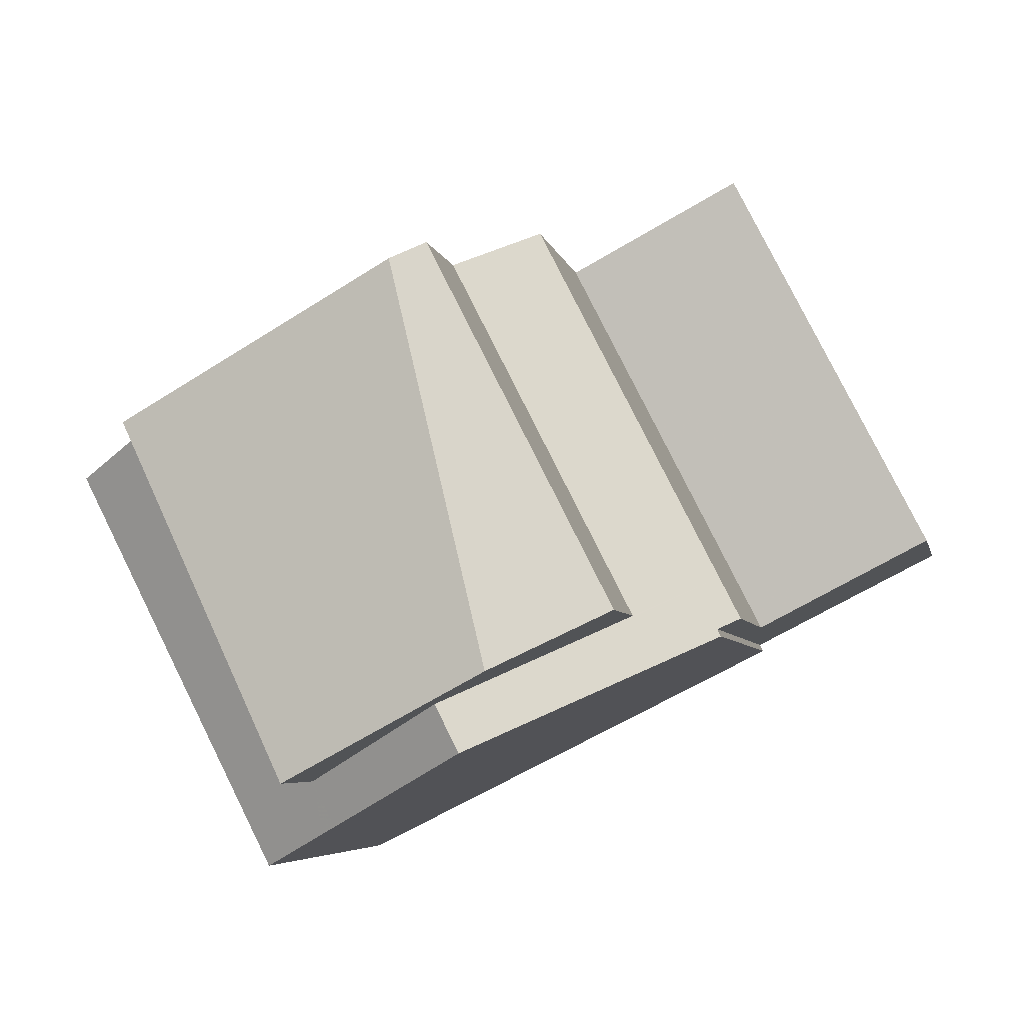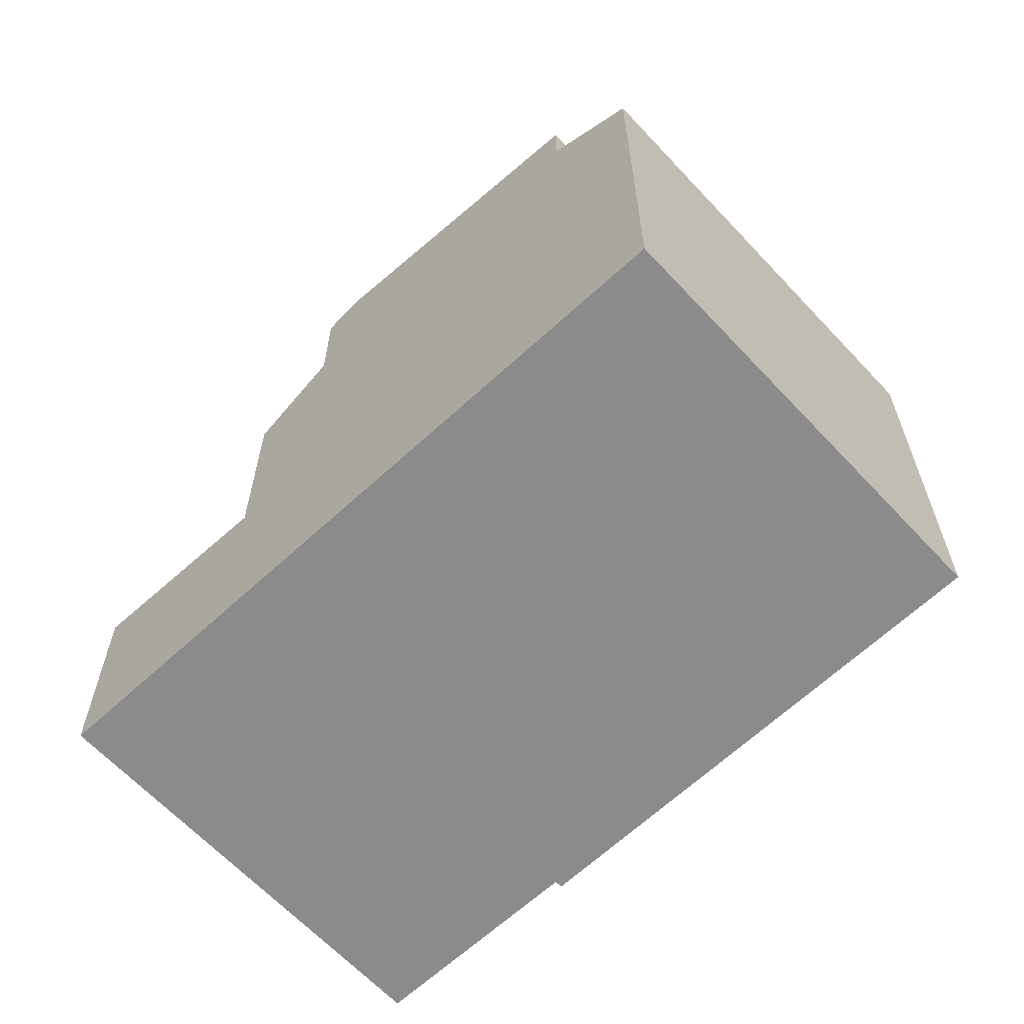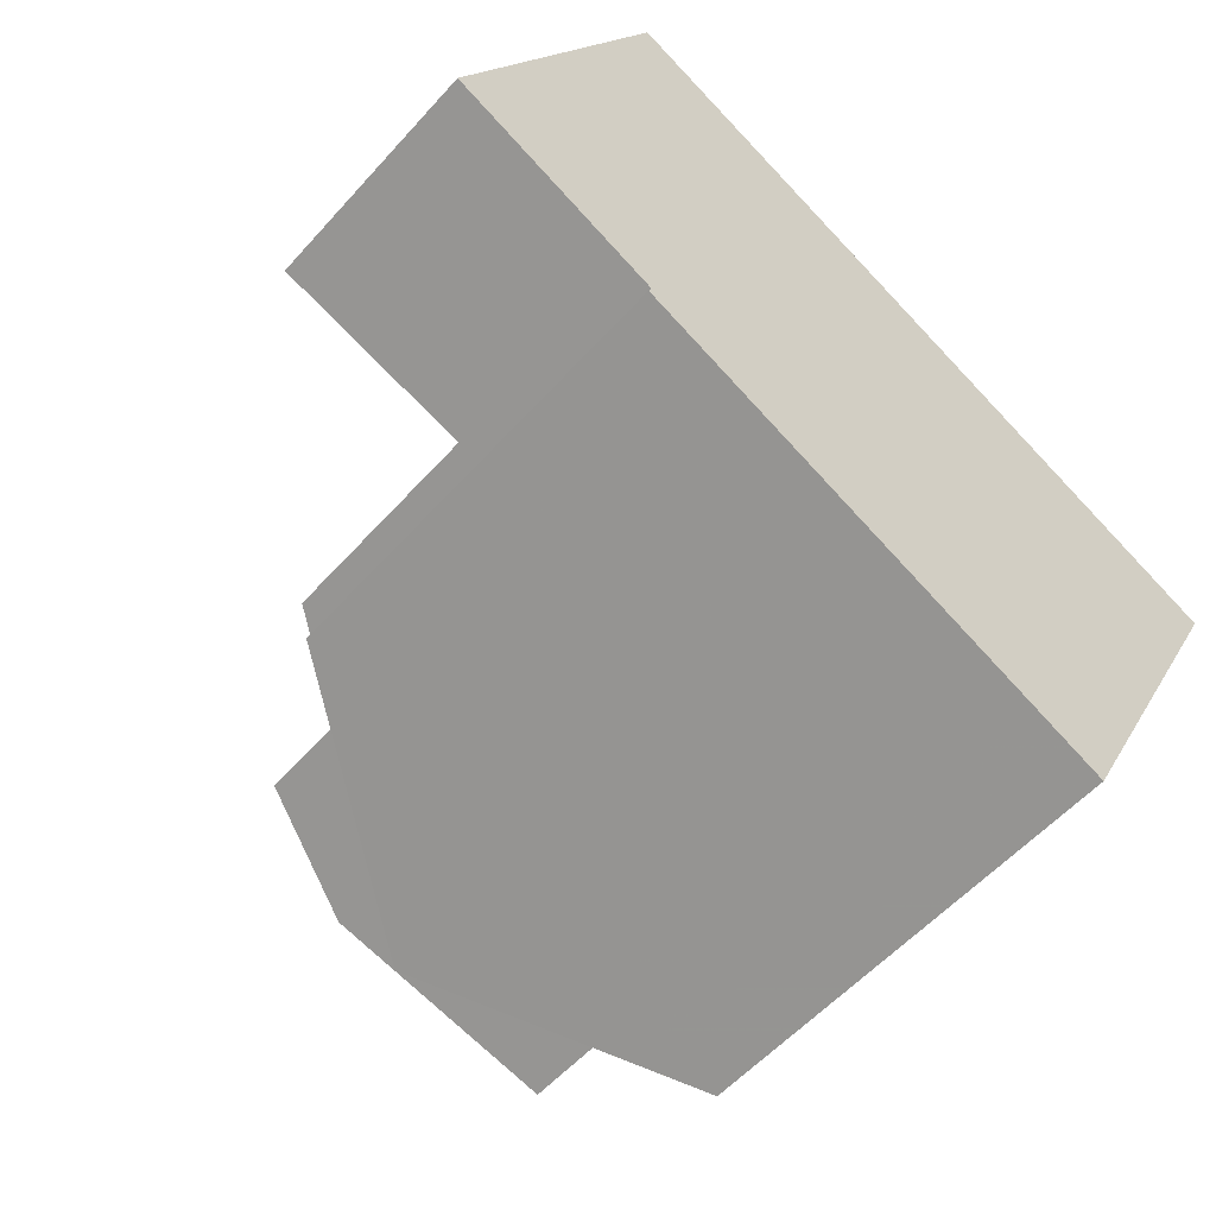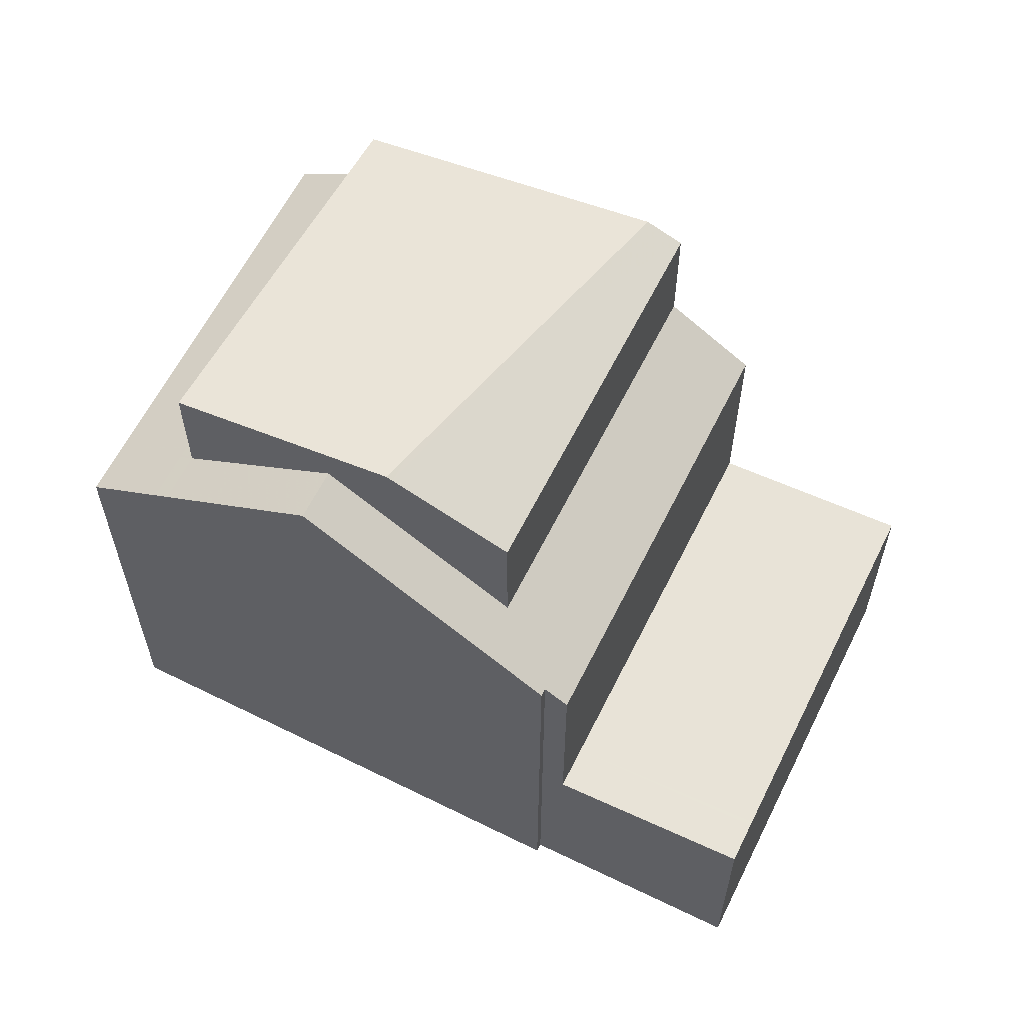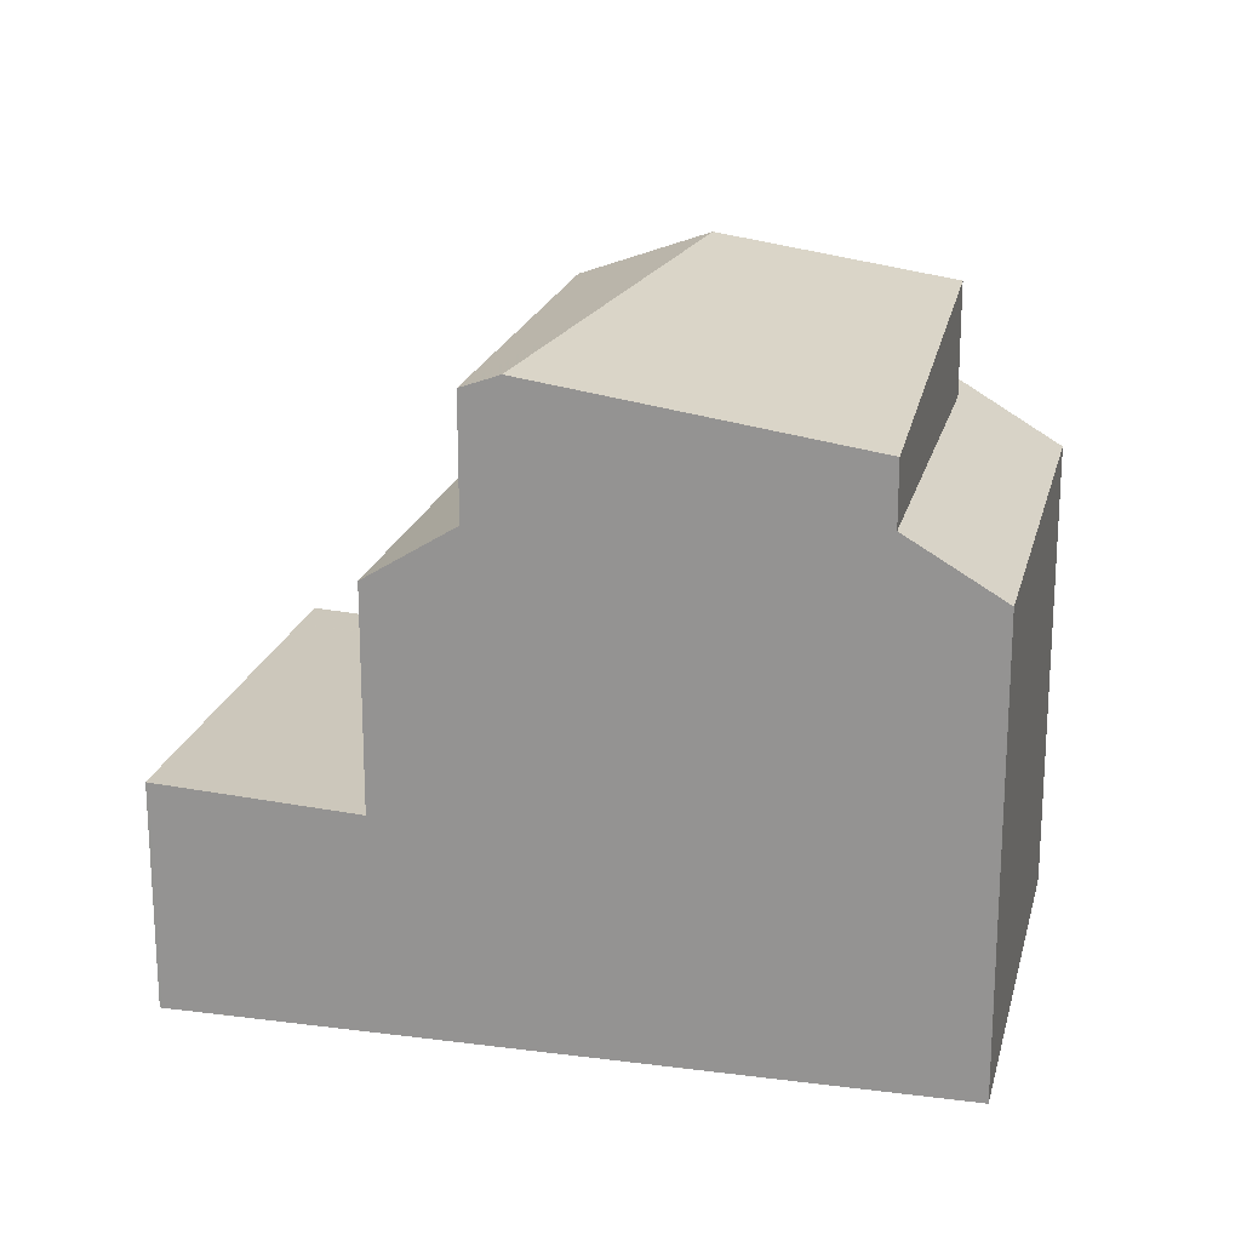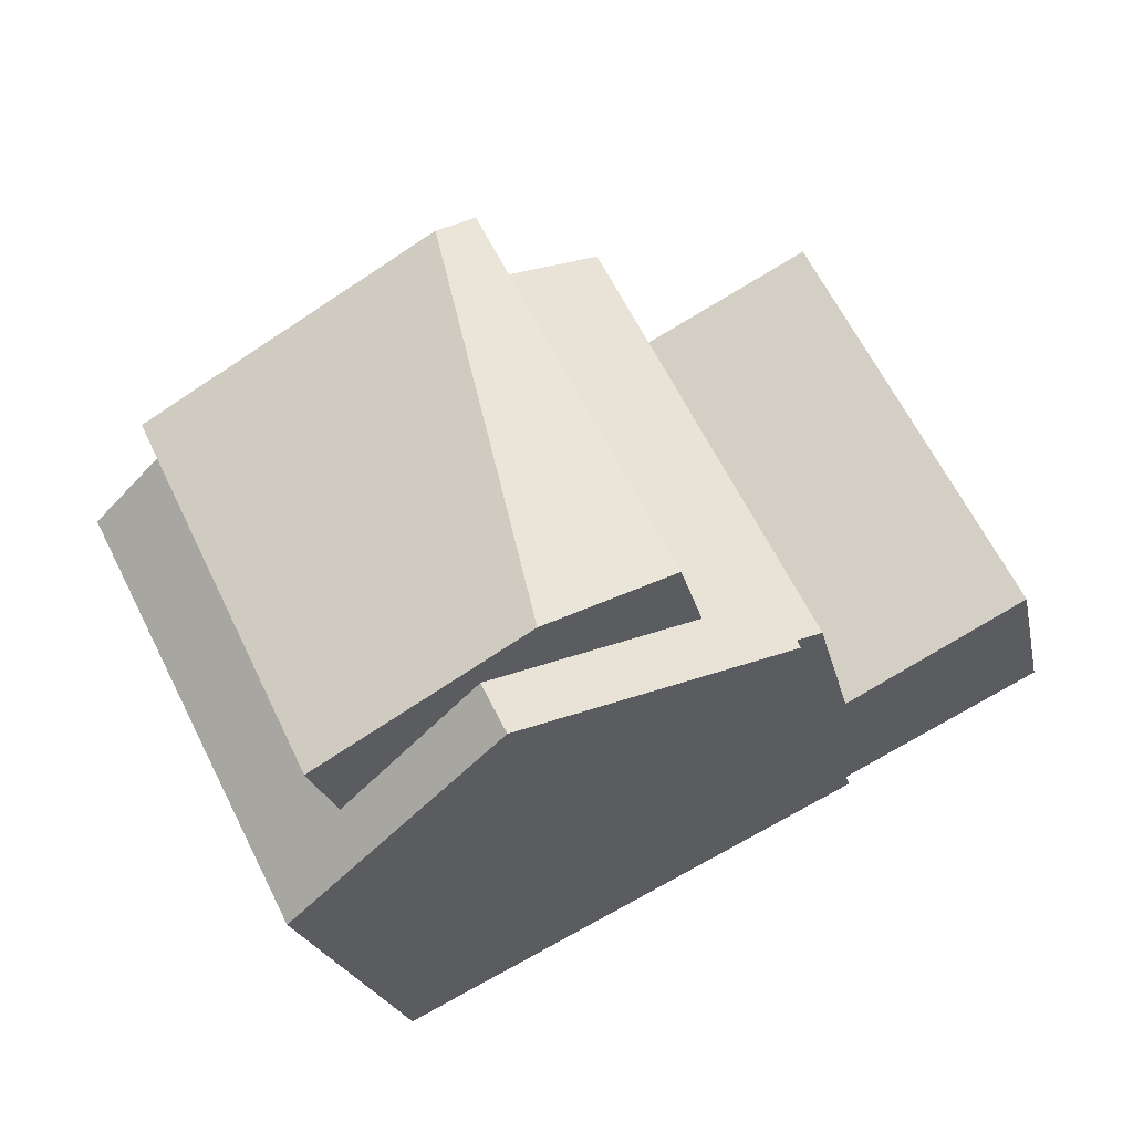
<metadata>
{"format":"obj","ext":"obj","renderer":"f3d","projection":"perspective","resolution":1024,"background":"white","views":[{"elev":-5.3,"azim":11.5,"up":"+Y"},{"elev":-64.0,"azim":-110.0,"up":"+Z"},{"elev":-55.2,"azim":139.2,"up":"+Y"},{"elev":61.3,"azim":53.3,"up":"+Z"},{"elev":20.1,"azim":-139.7,"up":"+Z"},{"elev":-21.0,"azim":11.3,"up":"+Y"}]}
</metadata>
<code>
v -1834 -2255 2.895
v -1831 -2260 2.946
v -1840 -2265 5.849
v -1842 -2260 5.839
v -1834 -2262 5.76
v -1834 -2262 5.761
v -1834 -2255 2.896
v -1833 -2262 2.8
v -1836 -2256 2.75
v -1834 -2255 2.894
v -1831 -2260 2.944
v -1833 -2257 2.911
v -1833 -2257 2.913
v -1835 -2258 2.768
v -1836 -2256 2.75
v -1833 -2262 2.8
v -1840 -2258 7.628
v -1836 -2262 8.413
v -1838 -2257 7.978
v -1839 -2259 7.85
v -1839 -2258 7.714
v -1840 -2258 7.63
v -1839 -2258 7.715
v -1838 -2257 7.979
v -1838 -2257 7.978
v -1841 -2259 7.367
v -1836 -2262 8.413
v -1837 -2263 7.86
v -1841 -2259 6.568
v -1836 -2262 8.446
v -1837 -2257 7.797
v -1836 -2262 8.415
v -1836 -2256 5.547
v -1833 -2262 5.561
v -1838 -2263 8.234
v -1837 -2263 7.86
v -1837 -2257 6.273
v -1837 -2263 7.858
v -1836 -2256 2.75
v -1836 -2256 5.547
v -1837 -2257 7.798
v -1841 -2259 7.368
v -1841 -2259 6.568
v -1838 -2257 7.979
v -1837 -2257 6.273
v -1842 -2260 5.839
v -1837 -2257 7.798
v -1837 -2257 7.797
v -1837 -2257 6.273
v -1837 -2257 6.273
v -1834 -2262 6.287
v -1835 -2262 7.838
v -1835 -2262 6.286
v -1837 -2263 7.86
v -1834 -2262 6.287
v -1834 -2262 5.76
v -1837 -2263 7.86
v -1840 -2265 5.849
v -1836 -2256 5.547
v -1836 -2256 5.547
v -1833 -2262 5.561
v -1836 -2256 2.75
v -1834 -2255 2.894
v -1836 -2259 6.278
v -1836 -2259 7.814
v -1836 -2259 6.278
v -1835 -2258 5.552
v -1835 -2258 2.768
v -1835 -2258 5.552
v -1837 -2259 8.164
v -1837 -2259 8.164
v -1839 -2260 7.92
v -1838 -2260 7.963
v -1836 -2259 7.814
v -1840 -2261 7.62
v -1840 -2261 6.572
v -1842 -2261 5.843
v -1842 -2260 5.842
v -1842 -2261 5.846
v -1842 -2260 5.842
v -1840 -2265 5.853
v -1840 -2265 5.853
v -1840 -2261 7.62
v -1841 -2259 7.368
v -1840 -2261 6.572
v -1841 -2259 6.568
v -1841 -2259 6.568
v -1839 -2264 6.578
v -1839 -2264 6.579
v -1841 -2259 7.367
v -1839 -2264 8.006
v -1839 -2264 6.579
v -1842 -2259 6.45
v -1841 -2261 6.453
v -1842 -2259 6.45
v -1839 -2264 6.46
v -1839 -2264 6.46
v -1835 -2262 6.286
v -1835 -2262 7.838
v -1835 -2262 6.286
v -1834 -2261 5.559
v -1834 -2261 2.795
v -1834 -2261 5.559
v -1839 -2264 8.006
v -1839 -2264 6.459
v -1839 -2264 6.578
v -1836 -2262 8.415
v -1837 -2263 7.858
v -1836 -2262 8.446
v -1838 -2263 8.234
v -1836 -2262 8.446
v -1835 -2262 7.838
v -1839 -2264 8.006
v -1839 -2264 6.578
v -1837 -2263 7.858
v -1840 -2264 5.848
v -1840 -2264 5.851
v -1834 -2261 2.795
v -1831 -2260 2.939
v -1831 -2260 2.941
v -1834 -2261 5.56
v -1835 -2262 6.286
v -1834 -2261 2.795
v -1834 -2261 5.56
v -1839 -2264 8.002
v -1839 -2264 6.578
v -1839 -2264 6.459
v -1836 -2262 7.332
v -1836 -2262 8.444
v -1838 -2263 8.232
v -1839 -2264 6.578
v -1839 -2264 8.002
v -1840 -2264 5.851
v -1840 -2264 5.848
v -1836 -2262 7.332
v -1836 -2262 8.357
v -1831 -2260 2.939
v -1834 -2261 2.795
v -1831 -2260 2.941
v -1836 -2262 8.444
v -1834 -2255 2.896
v -1834 -2255 2.895
v -1834 -2255 4.441e-16
v -1834 -2255 4.441e-16
v -1831 -2260 2.944
v -1831 -2260 2.946
v -1831 -2260 0
v -1831 -2260 0
v -1840 -2265 5.849
v -1840 -2265 5.849
v -1840 -2265 0
v -1840 -2265 0
v -1842 -2260 5.842
v -1842 -2260 5.839
v -1842 -2260 0
v -1842 -2260 0
v -1834 -2262 5.76
v -1834 -2262 5.76
v -1834 -2262 0
v -1834 -2262 0
v -1834 -2262 6.287
v -1834 -2262 5.761
v -1834 -2262 0
v -1834 -2262 0
v -1833 -2257 2.913
v -1834 -2255 2.896
v -1834 -2255 4.441e-16
v -1833 -2257 0
v -1833 -2262 2.8
v -1831 -2260 2.944
v -1831 -2260 0
v -1833 -2262 0
v -1831 -2260 2.941
v -1833 -2257 2.913
v -1833 -2257 0
v -1831 -2260 0
v -1839 -2258 7.714
v -1840 -2258 7.628
v -1840 -2258 8.882e-16
v -1839 -2258 0
v -1838 -2257 7.978
v -1839 -2258 7.714
v -1839 -2258 0
v -1838 -2257 8.882e-16
v -1837 -2257 7.797
v -1838 -2257 7.978
v -1838 -2257 8.882e-16
v -1837 -2257 0
v -1839 -2264 6.579
v -1837 -2263 7.86
v -1837 -2263 0
v -1839 -2264 -8.882e-16
v -1842 -2260 5.839
v -1842 -2260 5.839
v -1842 -2260 0
v -1842 -2260 0
v -1836 -2256 5.547
v -1837 -2257 6.273
v -1837 -2257 0
v -1836 -2256 0
v -1837 -2263 7.86
v -1834 -2262 6.287
v -1834 -2262 0
v -1837 -2263 0
v -1834 -2262 5.761
v -1834 -2262 5.76
v -1834 -2262 0
v -1834 -2262 0
v -1840 -2264 5.848
v -1840 -2265 5.849
v -1840 -2265 0
v -1840 -2264 0
v -1834 -2262 5.76
v -1833 -2262 5.561
v -1833 -2262 0
v -1834 -2262 0
v -1834 -2255 2.894
v -1836 -2256 2.75
v -1836 -2256 0
v -1834 -2255 0
v -1834 -2255 2.895
v -1834 -2255 2.894
v -1834 -2255 0
v -1834 -2255 4.441e-16
v -1842 -2260 5.839
v -1842 -2261 5.843
v -1842 -2261 0
v -1842 -2260 0
v -1842 -2259 6.45
v -1842 -2260 5.842
v -1842 -2260 0
v -1842 -2259 -8.882e-16
v -1840 -2265 5.849
v -1840 -2265 5.853
v -1840 -2265 0
v -1840 -2265 0
v -1840 -2258 7.628
v -1841 -2259 7.367
v -1841 -2259 8.882e-16
v -1840 -2258 8.882e-16
v -1839 -2264 6.46
v -1839 -2264 6.579
v -1839 -2264 -8.882e-16
v -1839 -2264 0
v -1841 -2259 6.568
v -1842 -2259 6.45
v -1842 -2259 -8.882e-16
v -1841 -2259 0
v -1840 -2265 5.853
v -1839 -2264 6.46
v -1839 -2264 0
v -1840 -2265 0
v -1840 -2264 5.848
v -1840 -2264 5.848
v -1840 -2264 0
v -1840 -2264 0
v -1831 -2260 2.941
v -1831 -2260 2.941
v -1831 -2260 0
v -1831 -2260 0
v -1842 -2261 5.843
v -1840 -2264 5.848
v -1840 -2264 0
v -1842 -2261 0
v -1831 -2260 2.946
v -1831 -2260 2.941
v -1831 -2260 0
v -1831 -2260 0
v -1840 -2265 0
v -1842 -2260 0
v -1834 -2255 0
v -1831 -2260 0
v -1834 -2262 0
v -1834 -2262 0
f 10 9 62 63
f 138 118 119 137
f 137 119 120 139
f 12 10 7 13
f 14 9 10 12
f 39 15 33 40
f 70 18 73
f 23 20 22
f 22 17 21 23
f 23 21 19 24
f 56 6 51 55
f 140 30 32 136
f 82 3 58 81
f 68 39 40 69
f 42 26 29 43
f 41 31 37 45
f 78 46 4 80
f 47 44 25 48
f 55 51 28 54
f 136 32 52 53 135
f 128 100 122
f 117 81 58 116
f 59 49 50 60
f 122 100 101 121
f 63 1 7 10
f 66 49 59 67
f 102 68 69 103
f 71 44 47 65
f 72 20 73
f 75 42 43 76
f 74 41 45 64
f 79 77 46 78
f 73 20 23 24 70
f 84 22 20 72 83
f 115 57 89 106
f 90 17 22 84
f 89 57 36 92
f 91 35 38 88
f 94 79 78 93
f 93 78 80 95
f 105 96 81 117
f 97 82 81 96
f 93 86 85 94
f 95 87 86 93
f 106 89 96 105
f 96 89 92 97
f 100 66 67 101
f 124 34 16 123
f 127 94 85 126
f 107 27 71 65 99
f 130 72 73 18 109 129
f 111 27 107
f 132 75 76 131
f 112 74 64 98
f 134 77 79 133
f 118 14 12 119
f 119 12 13 120
f 125 83 72 130
f 133 79 94 127
f 121 61 5 56 55 122
f 123 102 103 124
f 126 106 105 127
f 129 110 130
f 131 114 113 132
f 133 117 116 134
f 130 110 104 125
f 127 105 117 133
f 135 38 136
f 122 55 54 108 128
f 137 11 8 138
f 139 2 11 137
f 136 38 35 140
f 142 143 144 141
f 146 147 148 145
f 150 151 152 149
f 154 155 156 153
f 158 159 160 157
f 162 163 164 161
f 166 167 168 165
f 170 171 172 169
f 174 175 176 173
f 178 179 180 177
f 182 183 184 181
f 186 187 188 185
f 190 191 192 189
f 194 195 196 193
f 198 199 200 197
f 202 203 204 201
f 206 207 208 205
f 210 211 212 209
f 214 215 216 213
f 218 219 220 217
f 222 223 224 221
f 226 227 228 225
f 230 231 232 229
f 234 235 236 233
f 238 239 240 237
f 242 243 244 241
f 246 247 248 245
f 250 251 252 249
f 254 255 256 253
f 258 259 260 257
f 262 263 264 261
f 266 267 268 265
f 270 271 272 273 274 269

</code>
